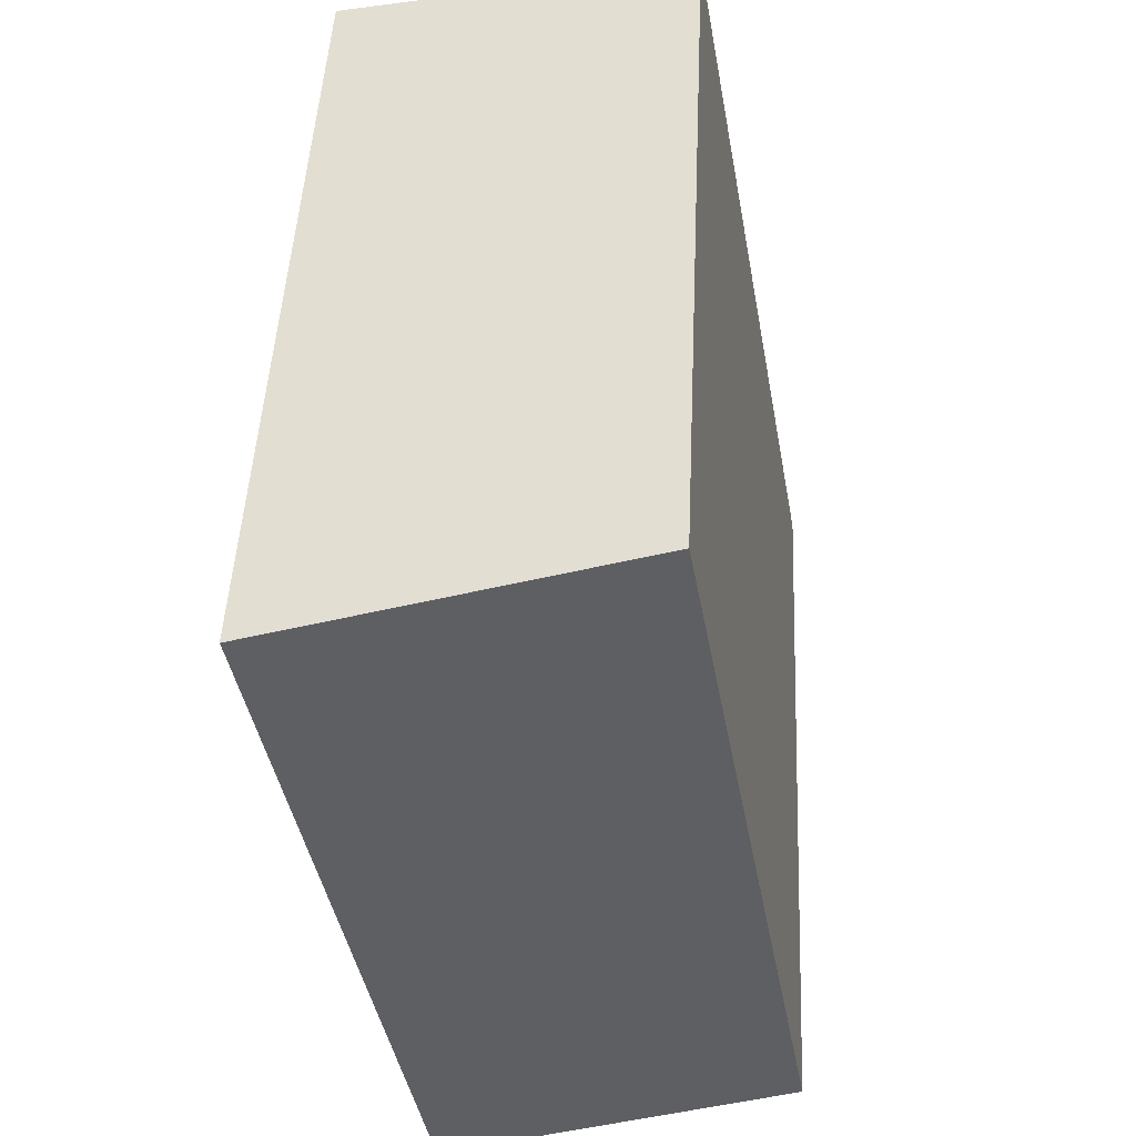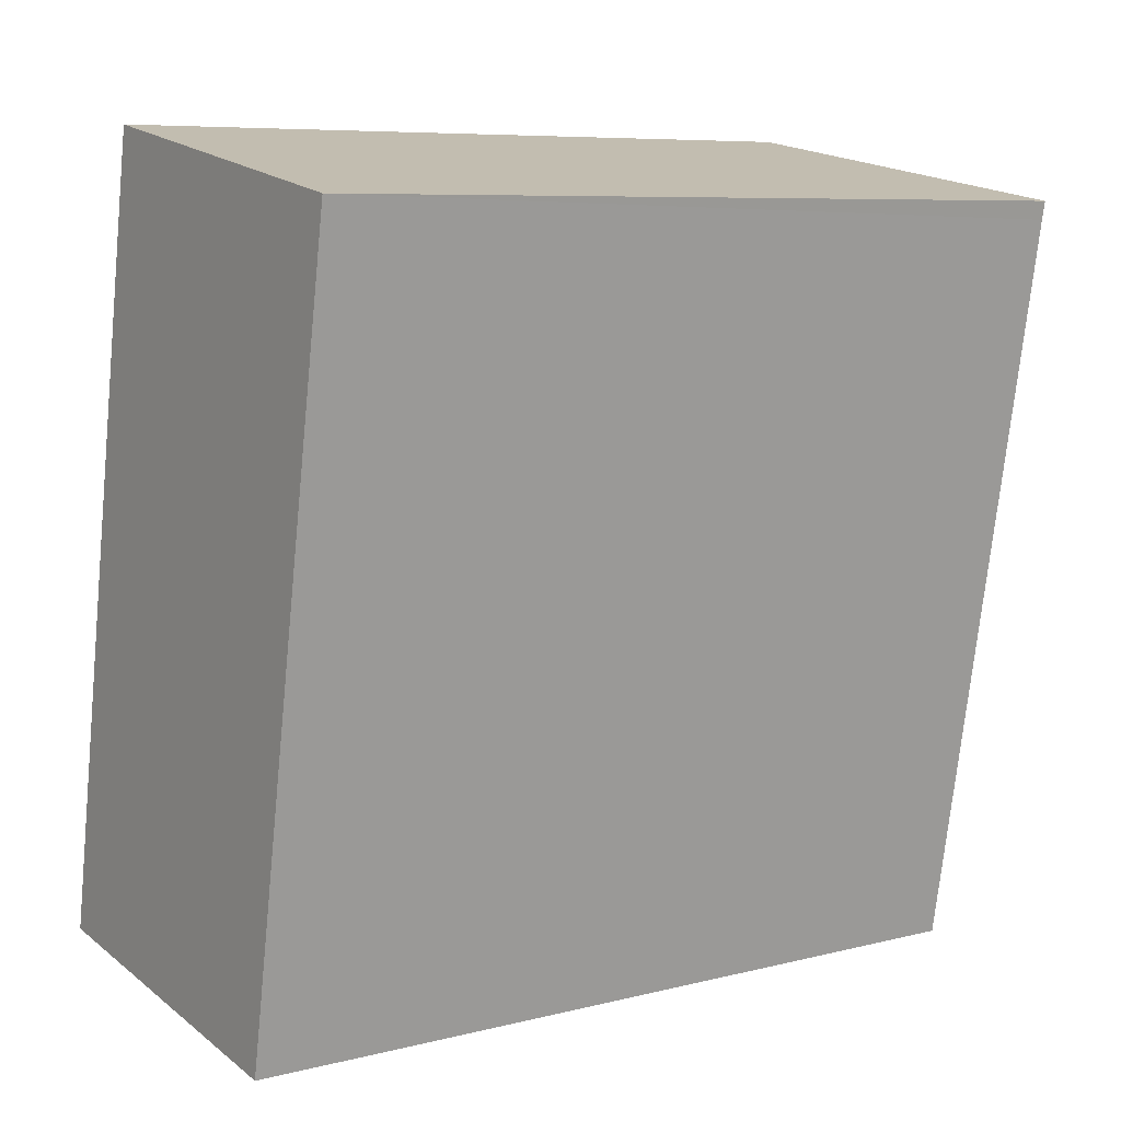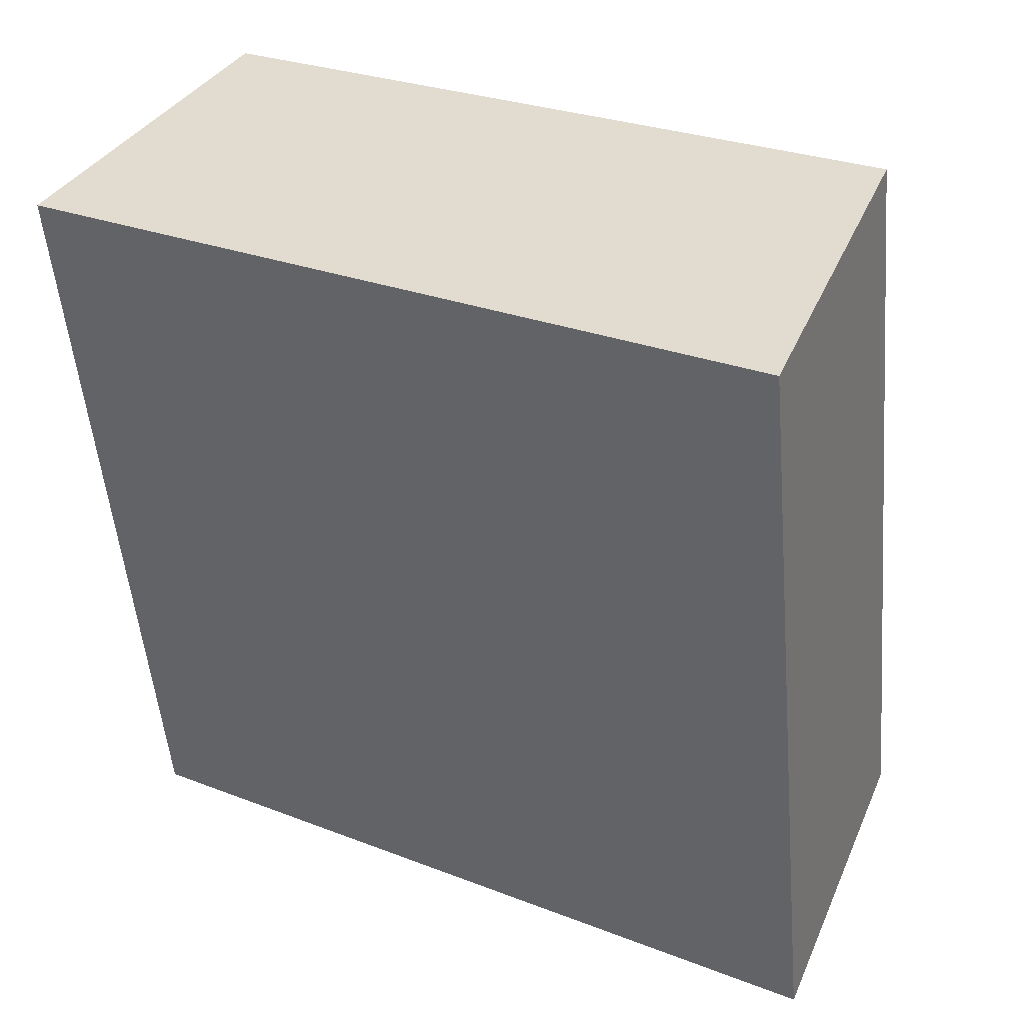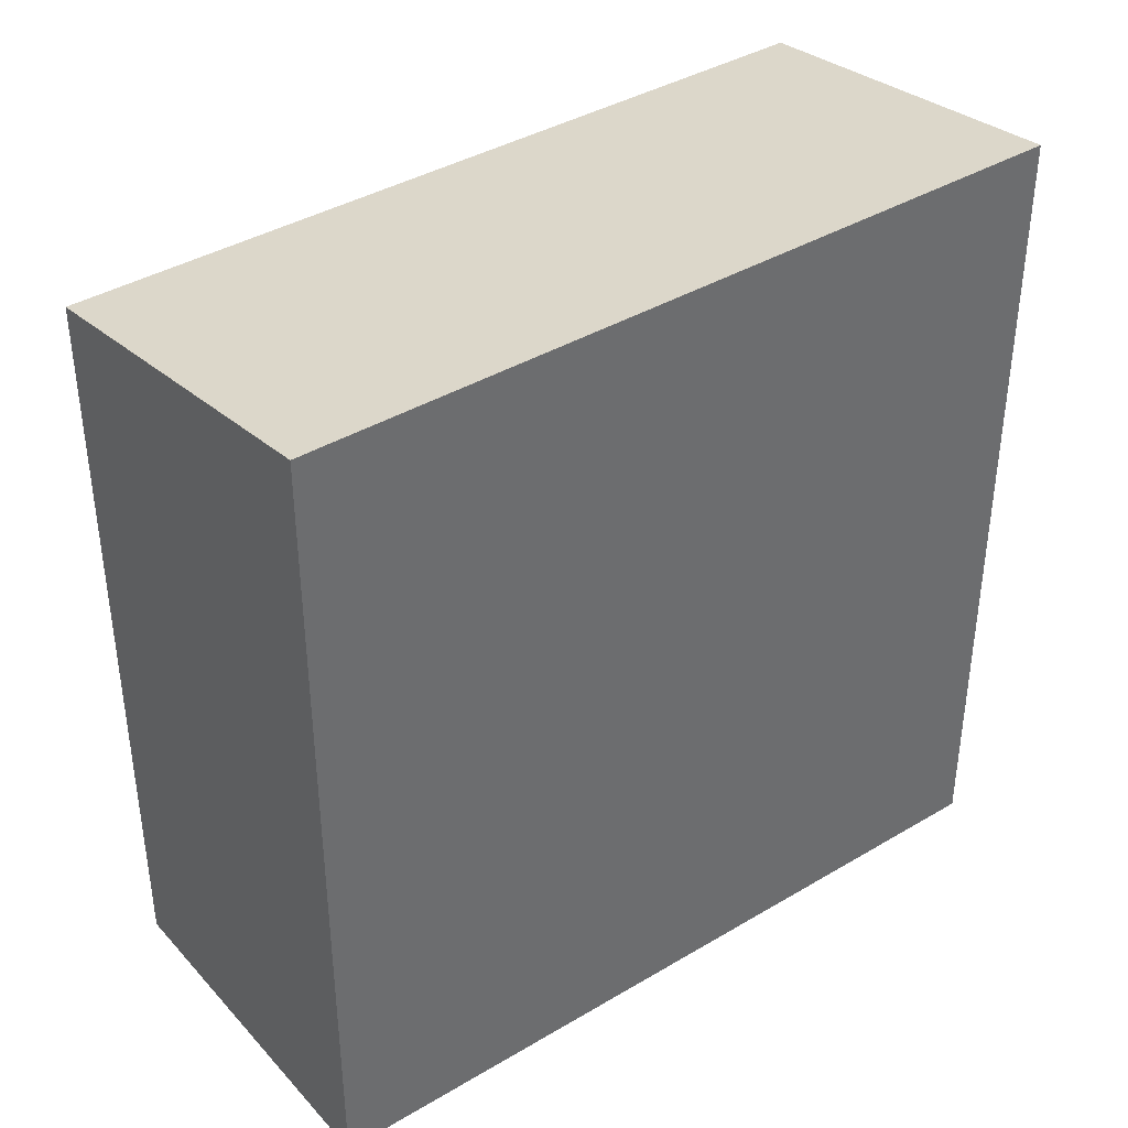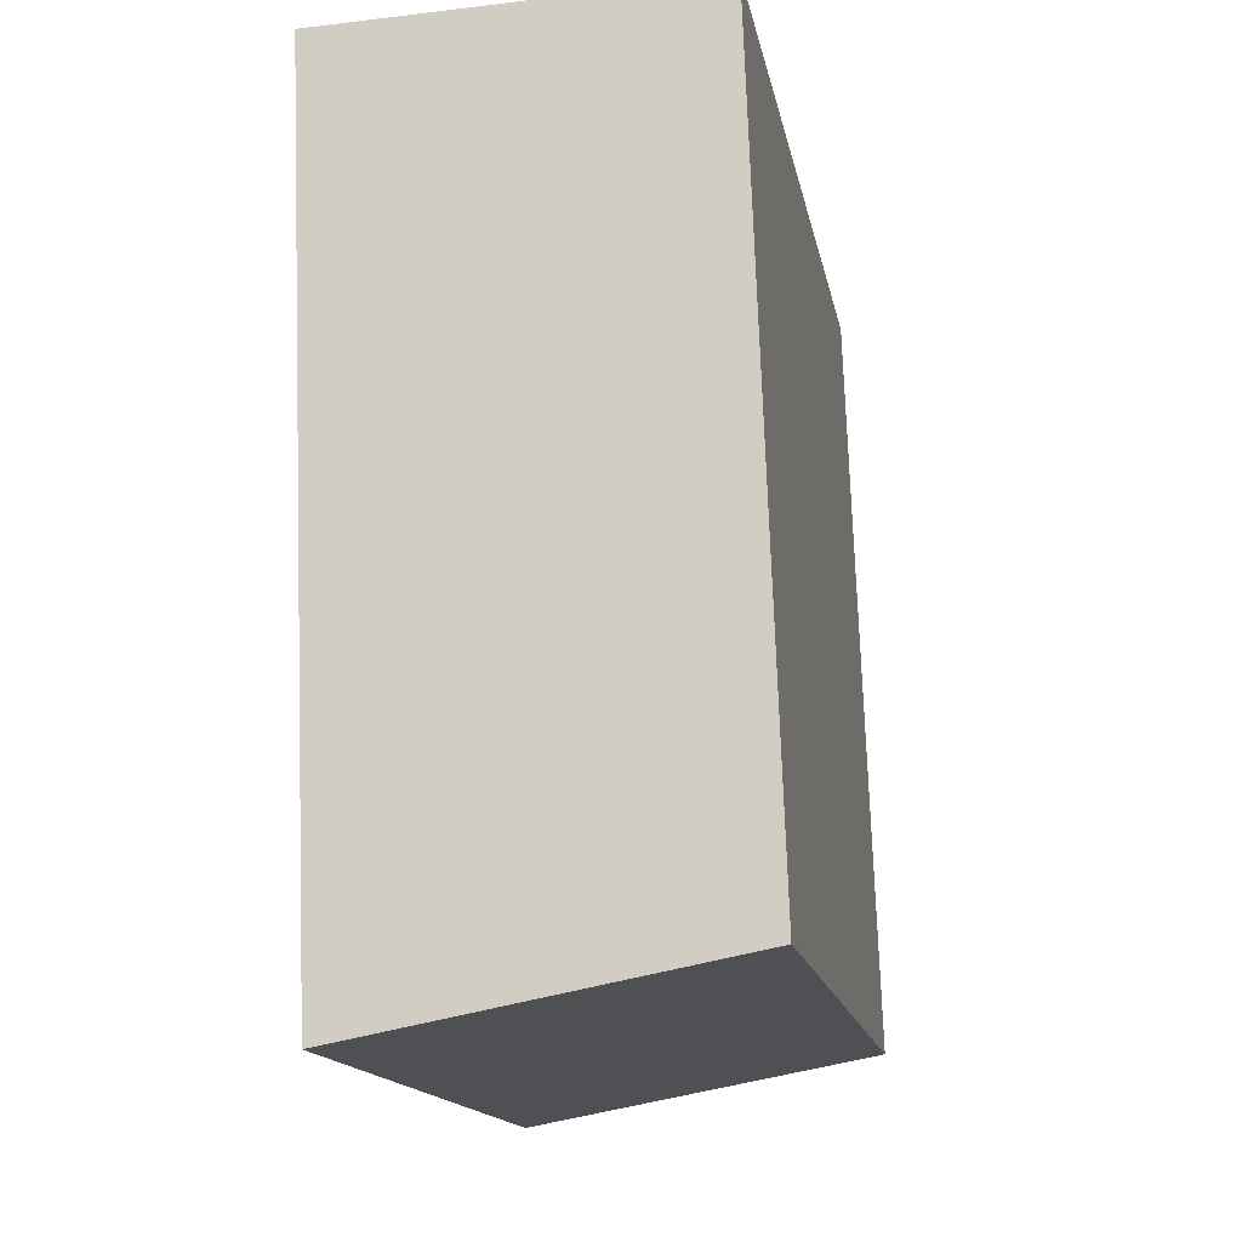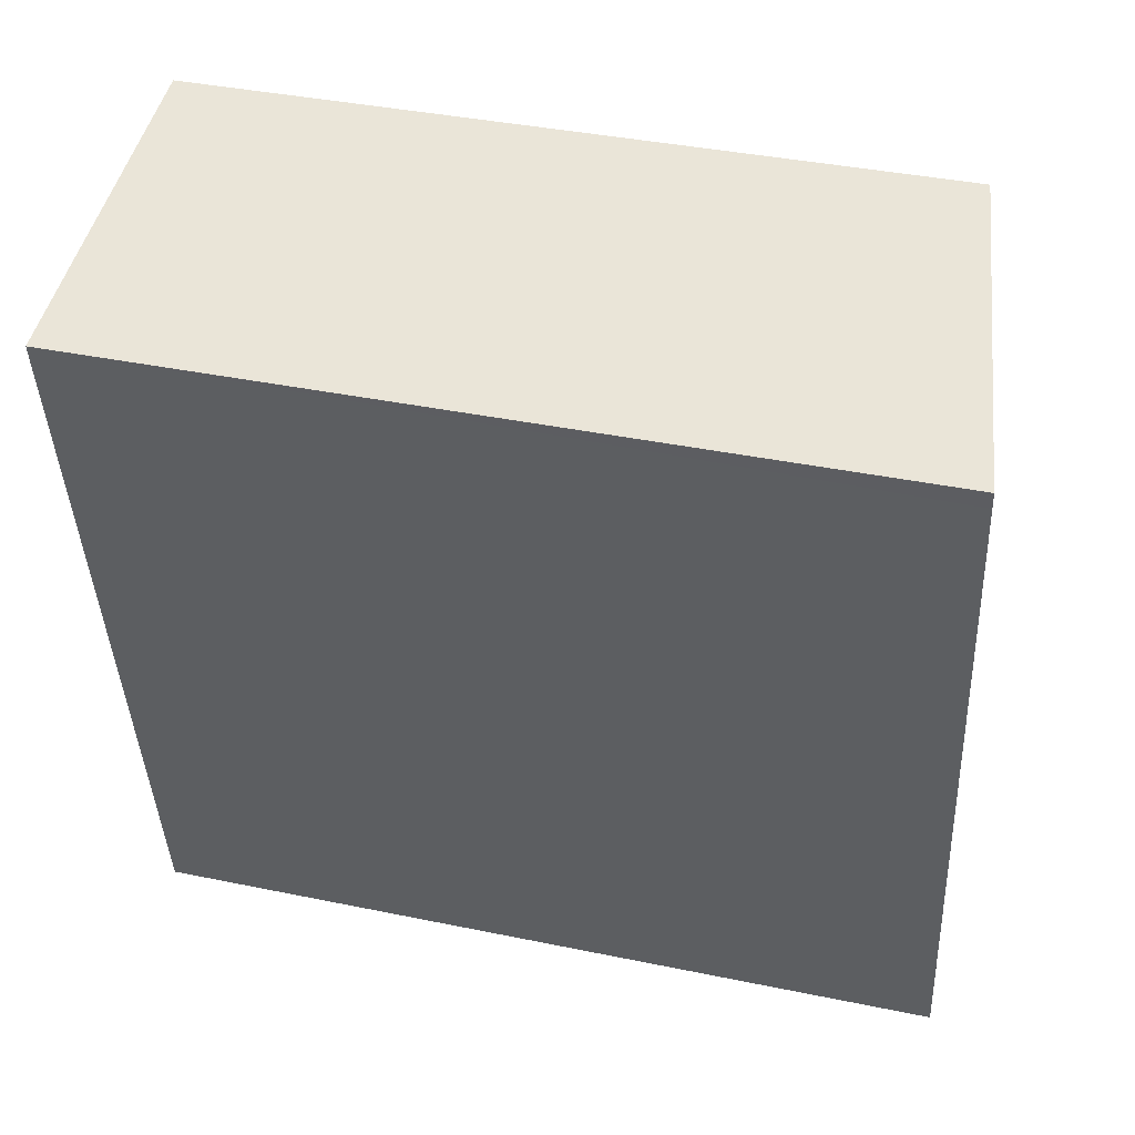
<metadata>
{"format":"obj","ext":"obj","renderer":"f3d","projection":"perspective","resolution":1024,"background":"white","views":[{"elev":47.8,"azim":-177.3,"up":"+Z"},{"elev":7.5,"azim":54.5,"up":"+Z"},{"elev":27.8,"azim":120.6,"up":"+Z"},{"elev":39.2,"azim":63.5,"up":"+Y"},{"elev":75.0,"azim":177.9,"up":"+Z"},{"elev":39.0,"azim":104.5,"up":"+Z"}]}
</metadata>
<code>
v  0 12.14 7.433e-16
v  7.825 13 11.09
v  5.699 13 -0.868
v  2.216 12.14 12.44
v  7.88 13 11.38
v  7.88 -6.969e-16 11.38
v  5.699 5.315e-17 -0.868
v  7.825 -6.791e-16 11.09
v  0 0 0
v  2.216 -7.616e-16 12.44
g defaultobject
f 1 2 3
f 2 1 4
f 2 4 5
f 6 2 5
f 2 6 3
f 3 6 7
f 7 6 8
f 7 1 3
f 1 7 9
f 9 4 1
f 4 9 10
f 4 6 5
f 6 4 10
f 8 9 7
f 9 8 6
f 9 6 10

</code>
